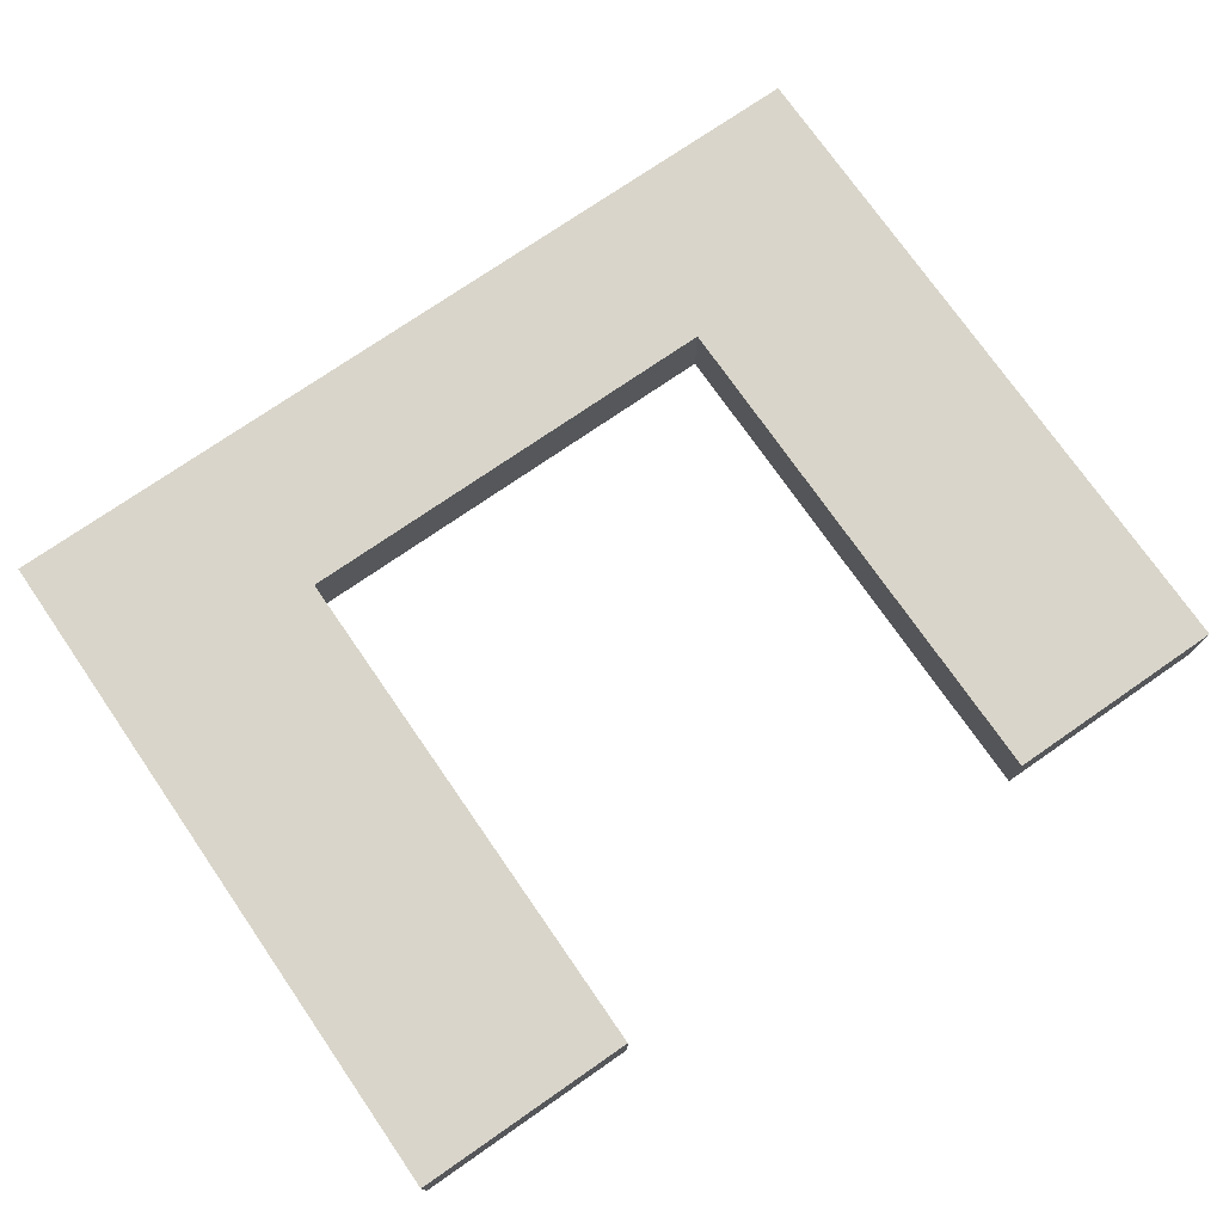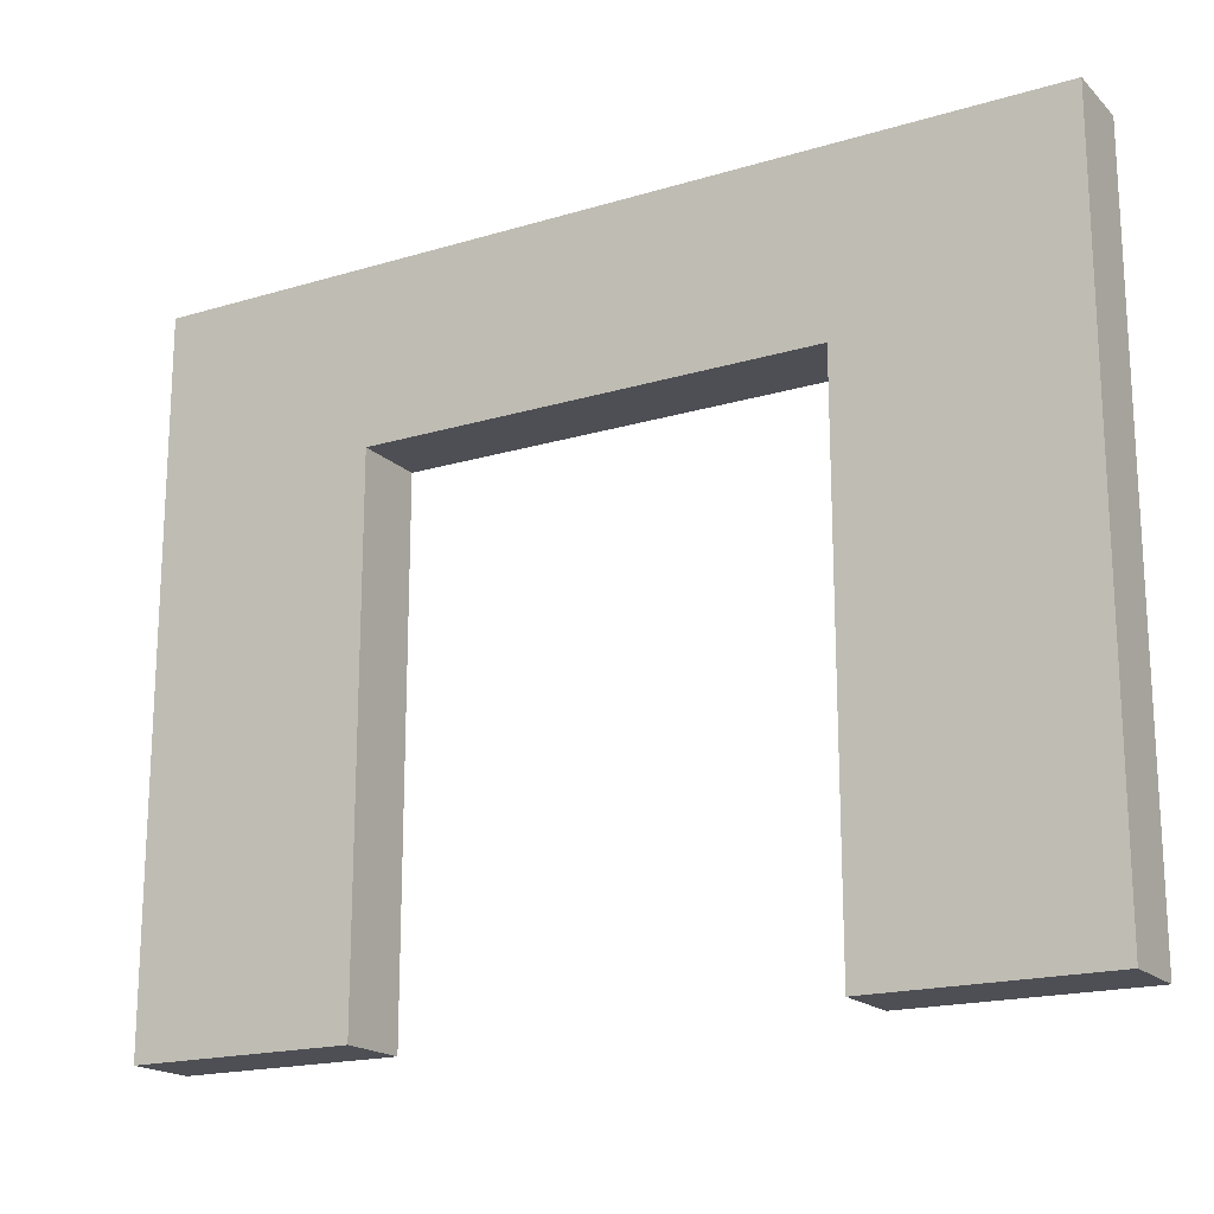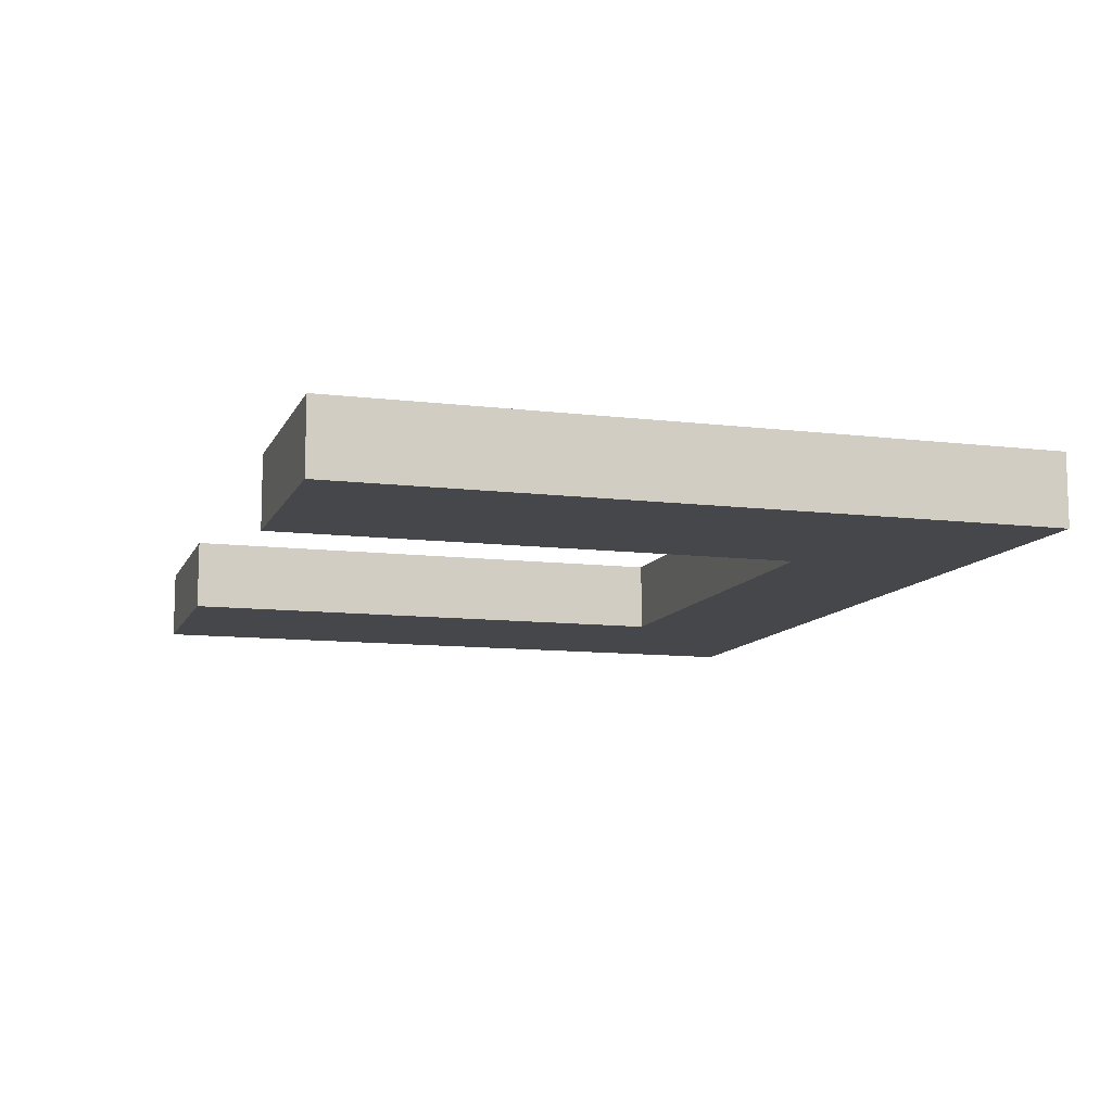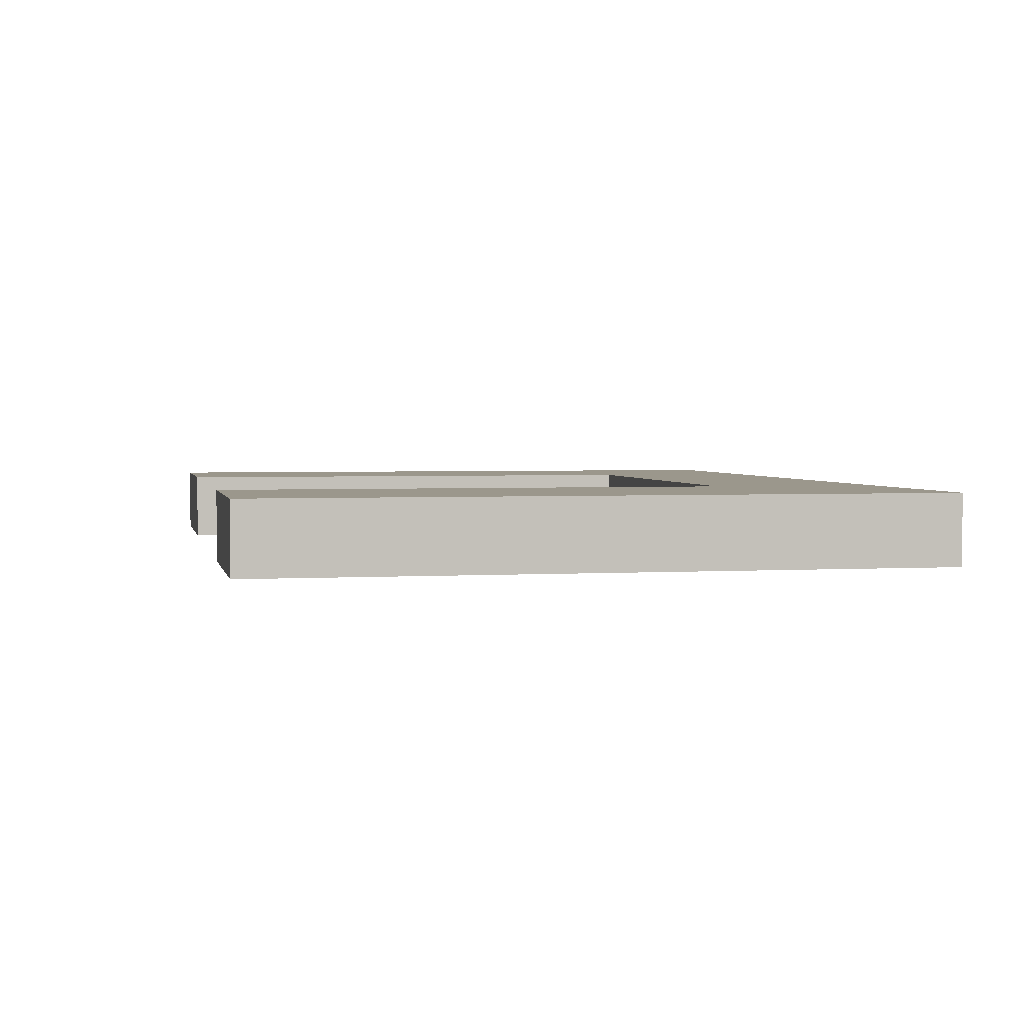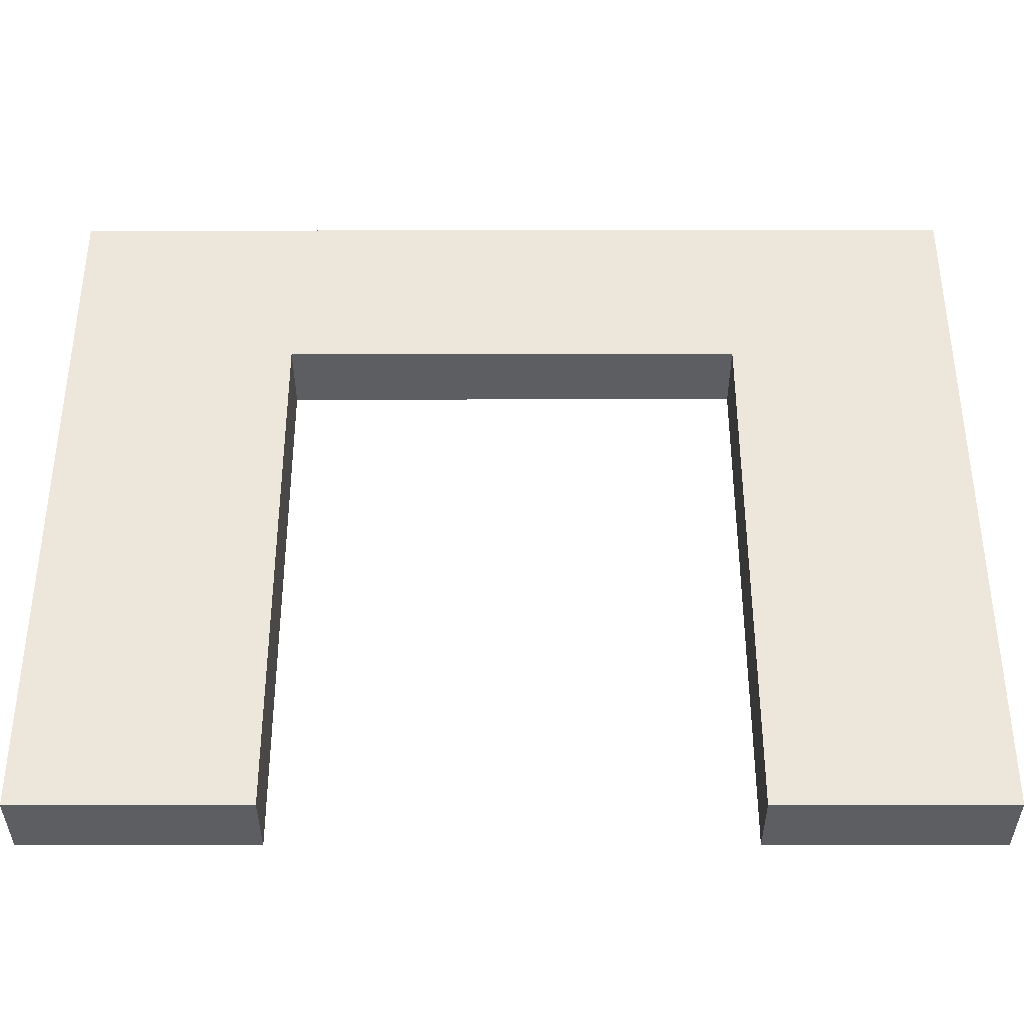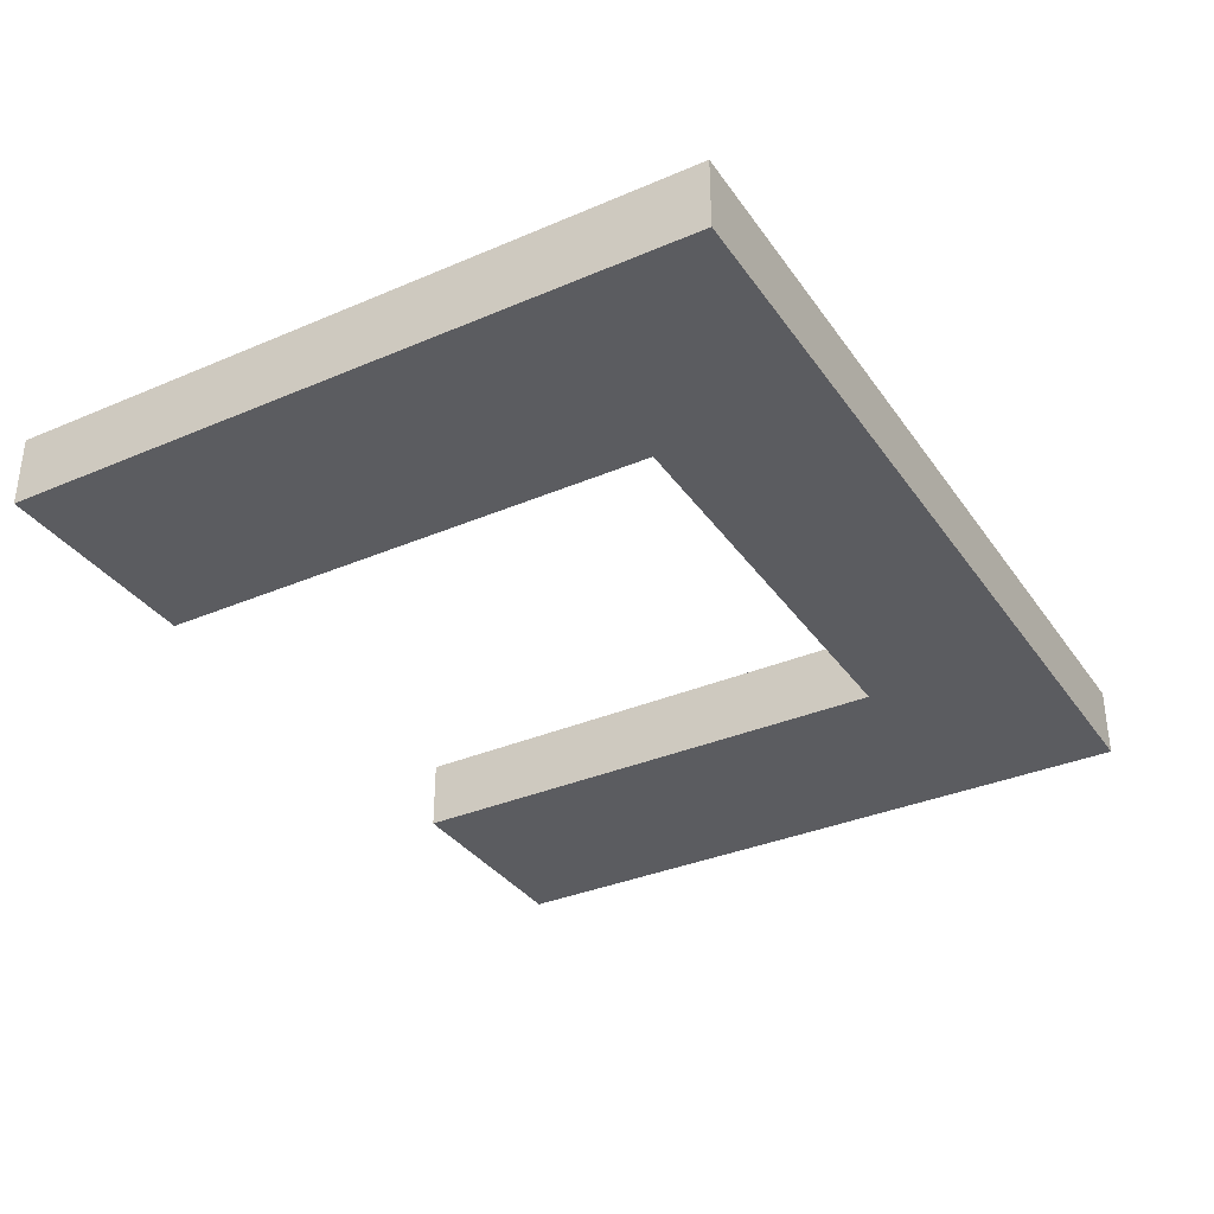
<metadata>
{"format":"obj","ext":"obj","renderer":"f3d","projection":"perspective","resolution":1024,"background":"white","views":[{"elev":74.4,"azim":-34.7,"up":"+Z"},{"elev":-18.3,"azim":-149.8,"up":"+Y"},{"elev":-10.6,"azim":73.0,"up":"+Z"},{"elev":2.7,"azim":78.2,"up":"+Z"},{"elev":-37.3,"azim":0.1,"up":"+Y"},{"elev":-34.5,"azim":119.9,"up":"+Z"}]}
</metadata>
<code>
o Light_Double
v 1.5 2.438 0.125
v 1.5 2.438 -0.125
v 1.5 0 0.125
v 1.5 0 -0.125
v -1.625 2.438 0.125
v -1.625 2.438 -0.125
v -1.625 0 0.125
v -1.625 0 -0.125
v -0.0625 2.438 -0.125
v -0.0625 2.438 0.125
v 0.7188 2.438 -0.125
v 0.7188 2.438 0.125
v 0.7188 0 0.125
v 0.7188 0 -0.125
v -0.8438 2.438 -0.125
v -0.8438 2.438 0.125
v -0.8438 0 0.125
v -0.8438 0 -0.125
v 1.5 1.219 -0.125
v 1.5 1.219 0.125
v 0.7188 1.219 0.125
v -0.8438 1.219 0.125
v -1.625 1.219 0.125
v -1.625 1.219 -0.125
v -0.8438 1.219 -0.125
v 0.7188 1.219 -0.125
v 1.5 1.828 -0.125
v 1.5 1.828 0.125
v 0.7188 1.828 0.125
v -0.0625 1.828 0.125
v -0.8438 1.828 0.125
v -1.625 1.828 0.125
v -1.625 1.828 -0.125
v -0.8438 1.828 -0.125
v -0.0625 1.828 -0.125
v 0.7188 1.828 -0.125
f 1 28 27 2
f 6 33 32 5
f 5 16 15 6
f 8 18 17 7
f 5 32 31 16
f 15 34 33 6
f 10 12 11 9
f 10 30 29 12
f 11 36 35 9
f 2 11 12 1
f 12 29 28 1
f 3 13 14 4
f 2 27 36 11
f 9 15 16 10
f 16 31 30 10
f 9 35 34 15
f 4 19 20 3
f 3 20 21 13
f 17 22 23 7
f 7 23 24 8
f 8 24 25 18
f 14 26 19 4
f 19 27 28 20
f 20 28 29 21
f 22 31 32 23
f 23 32 33 24
f 24 33 34 25
f 26 36 27 19
f 14 13 21 29
f 29 36 26 14
f 36 29 30 31
f 31 34 35 36
f 25 34 31 22
f 22 17 18 25

</code>
